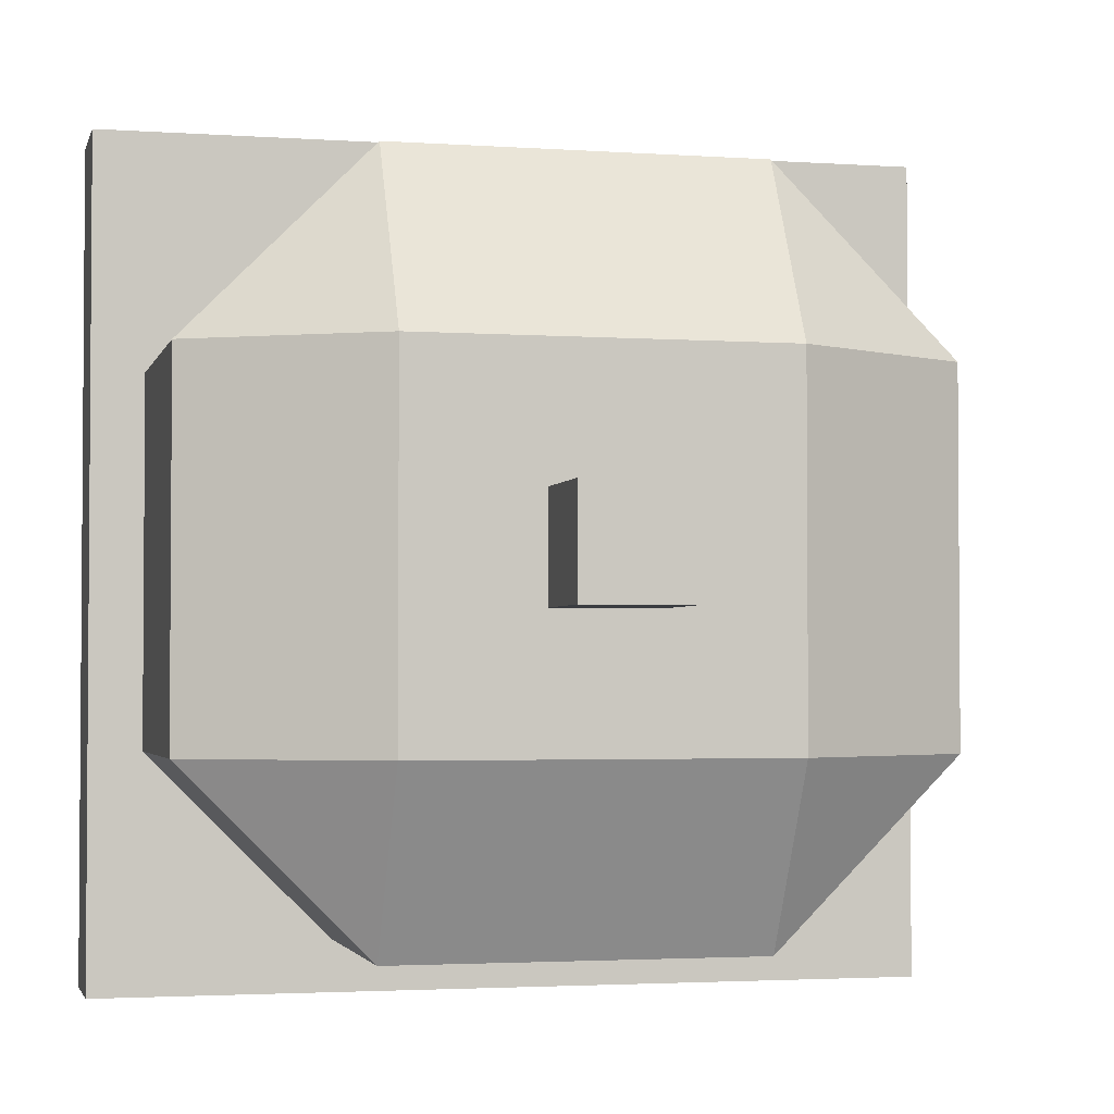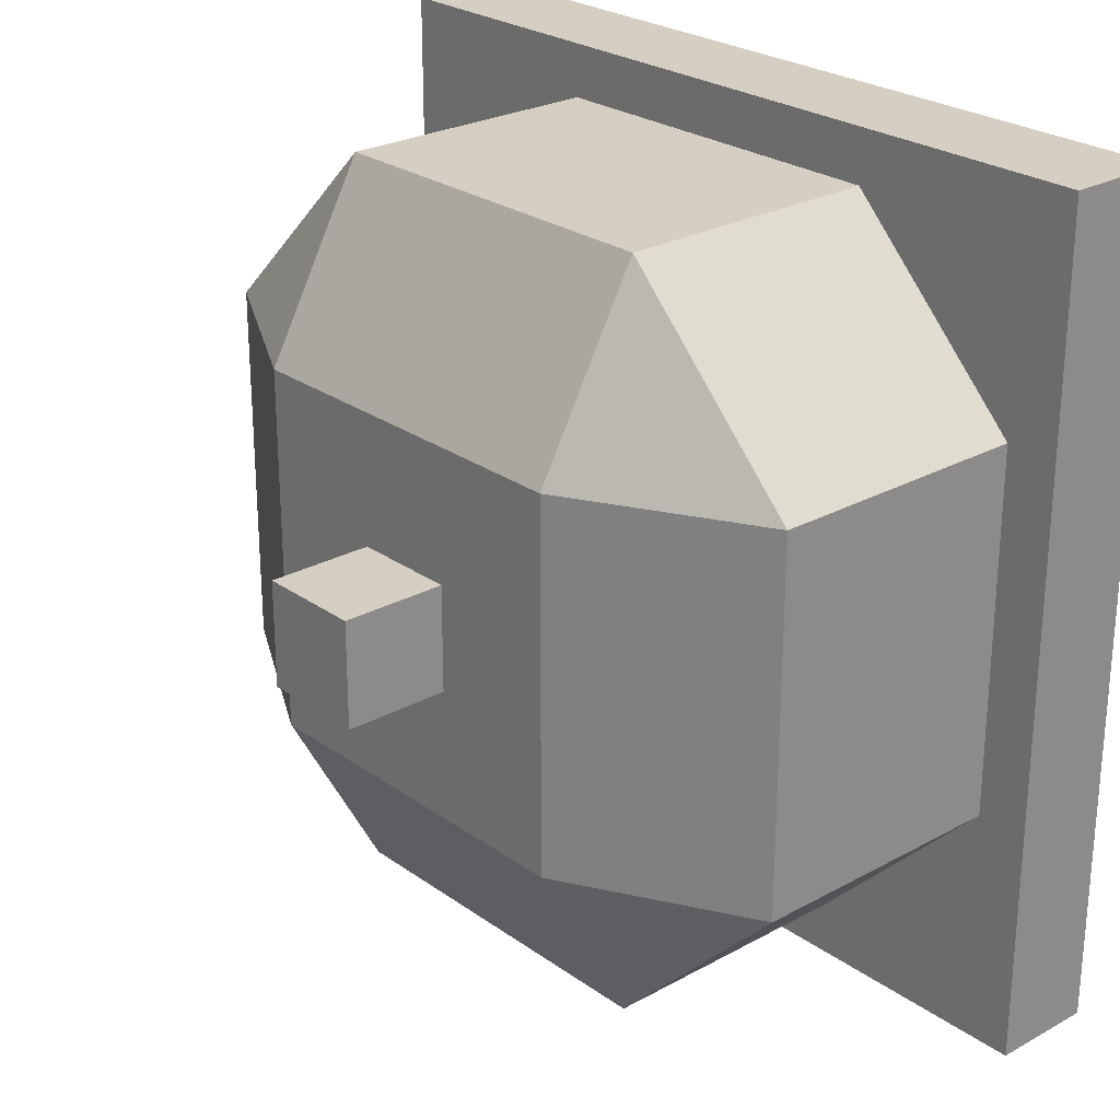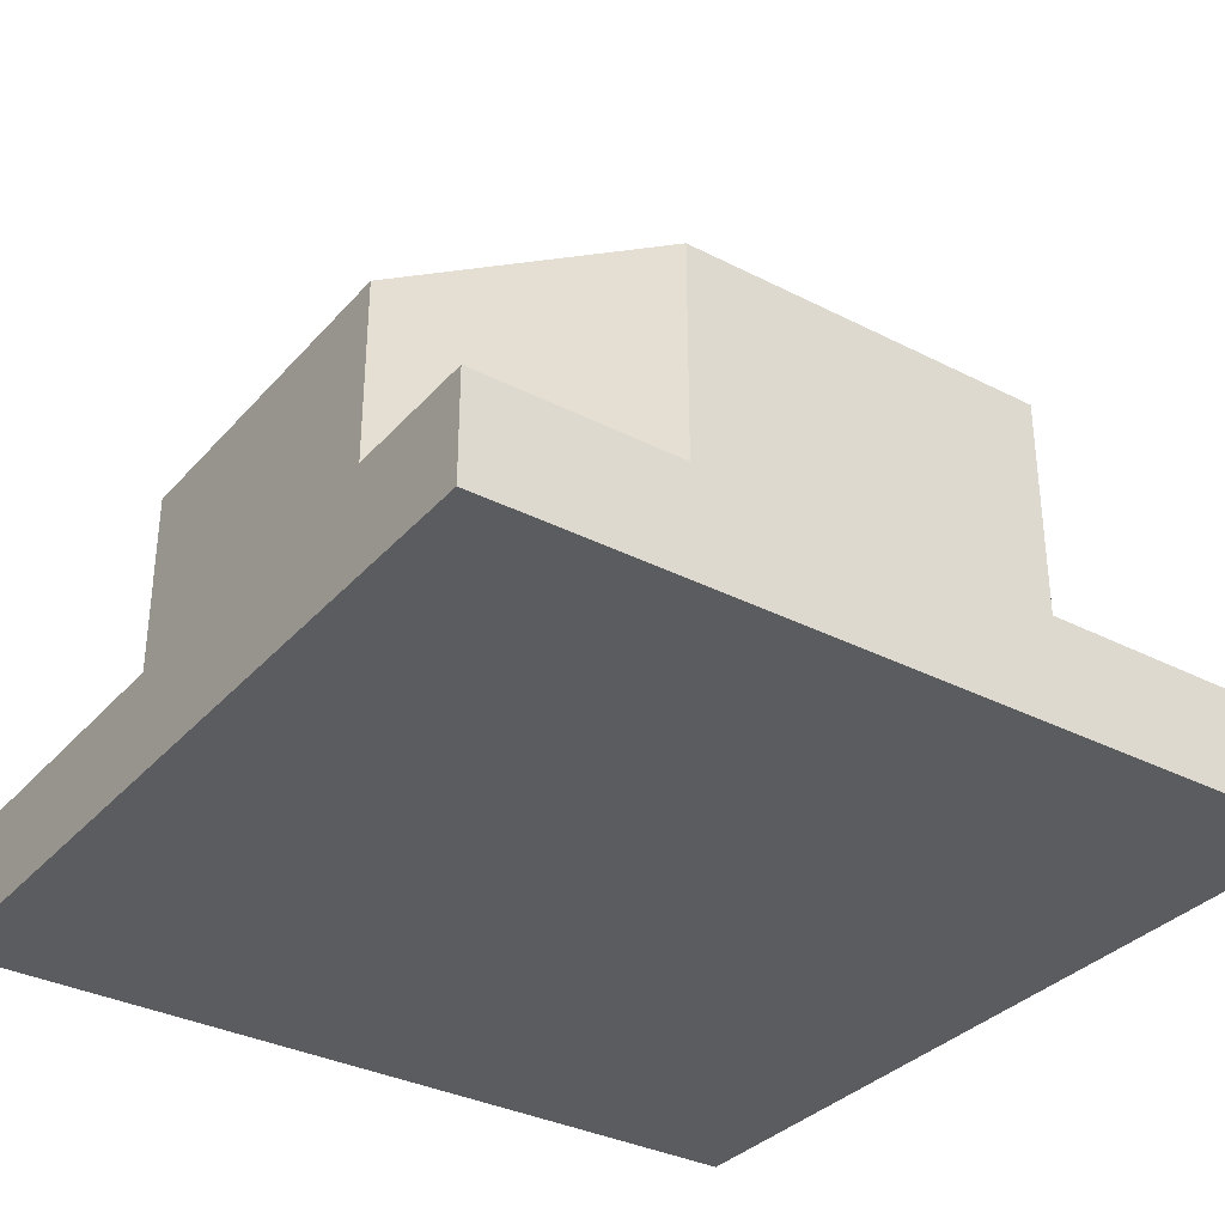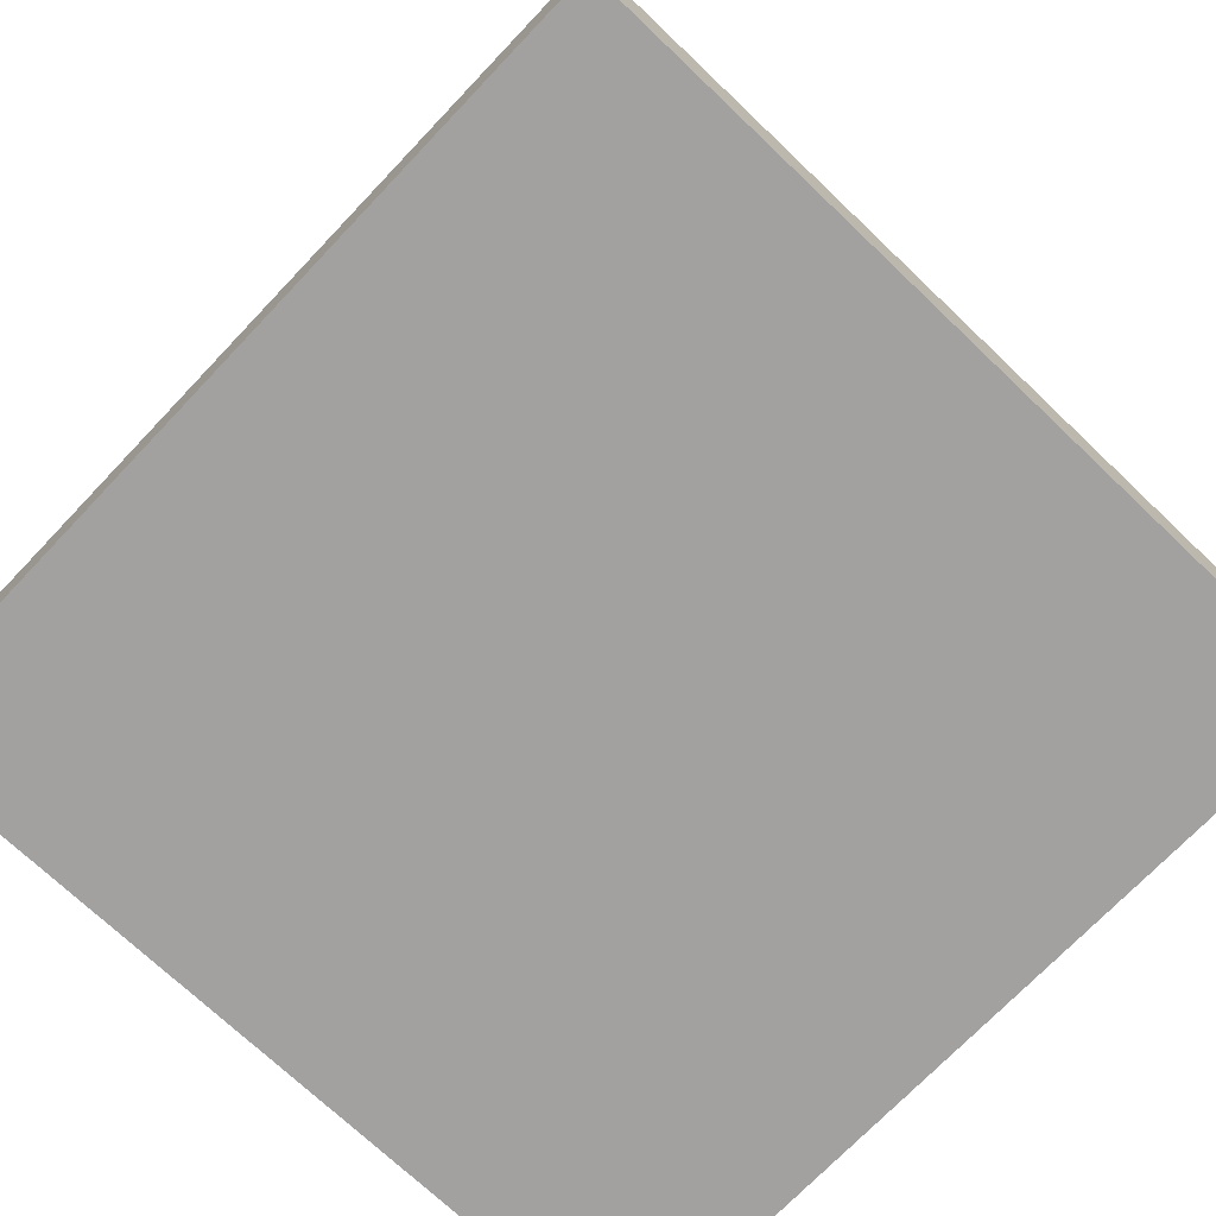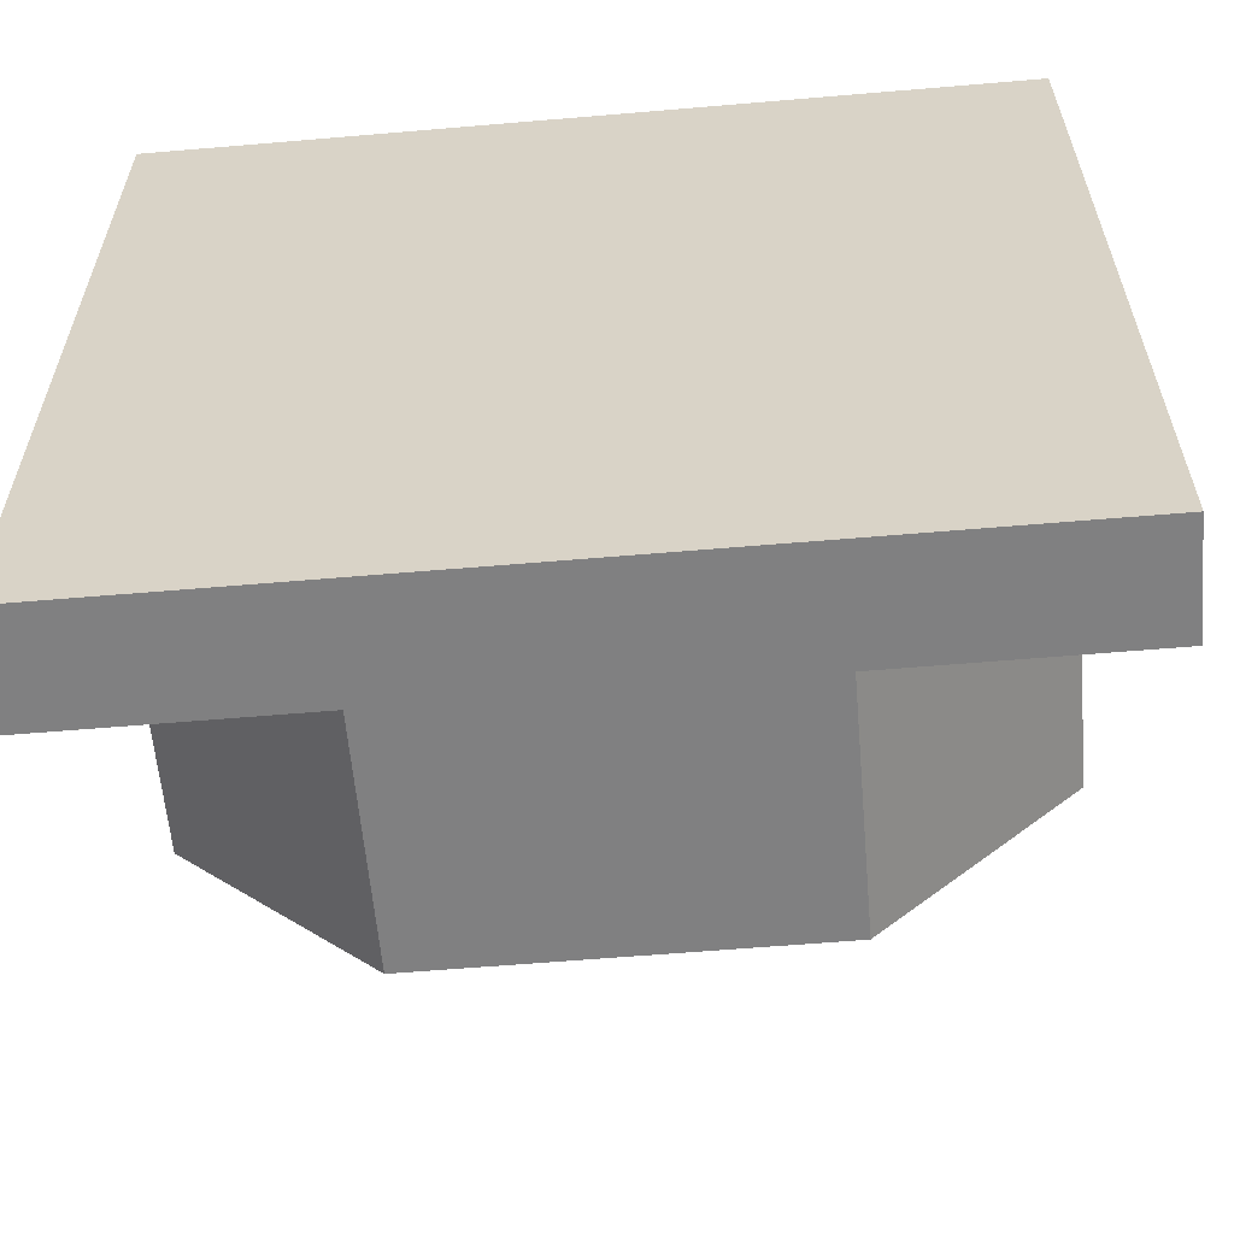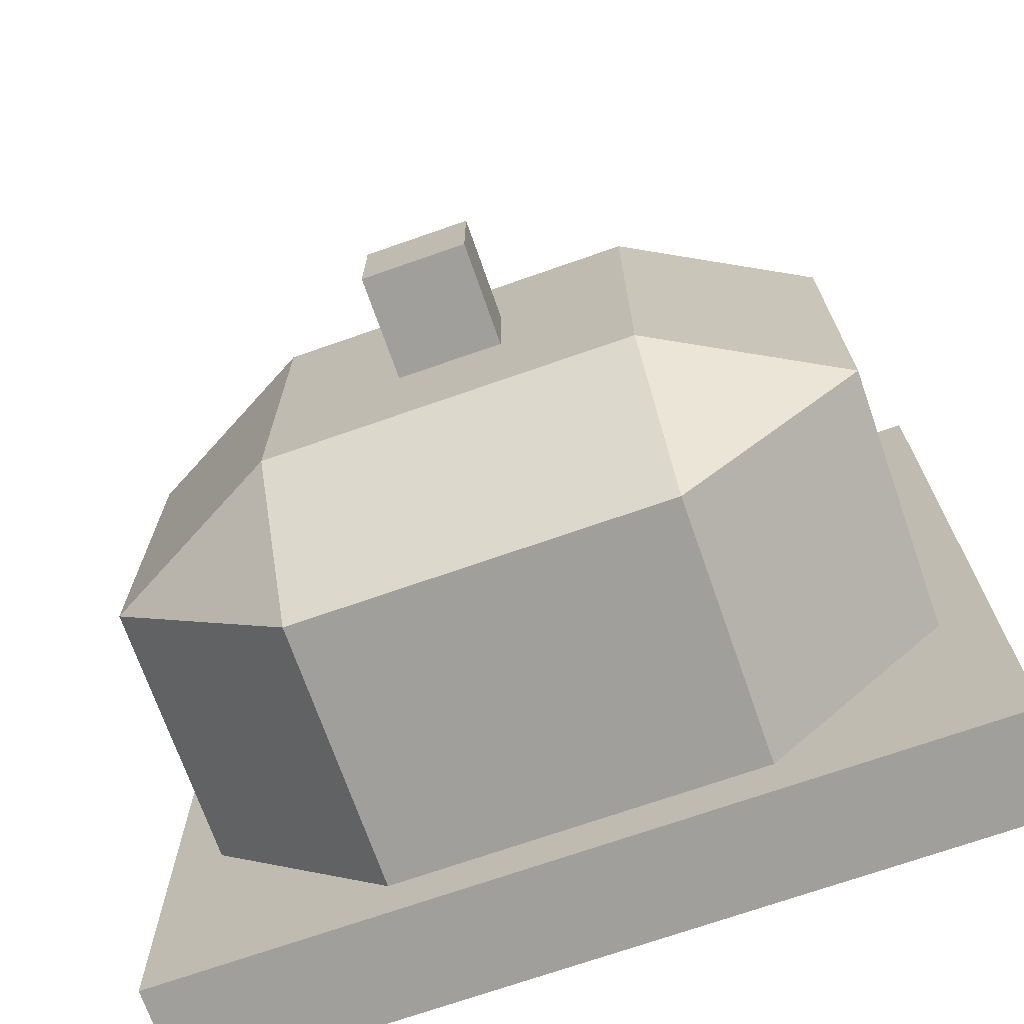
<metadata>
{"format":"obj","ext":"obj","renderer":"f3d","projection":"perspective","resolution":1024,"background":"white","views":[{"elev":-2.6,"azim":166.4,"up":"+Z"},{"elev":25.5,"azim":-131.4,"up":"+Z"},{"elev":-33.8,"azim":145.2,"up":"+Y"},{"elev":-72.2,"azim":46.4,"up":"+Y"},{"elev":-60.0,"azim":5.0,"up":"+Z"},{"elev":-71.2,"azim":-160.7,"up":"+Z"}]}
</metadata>
<code>
o cube
v 0.125 0.03125 0.125
v 0.125 0.03125 -0.125
v 0.125 0 0.125
v 0.125 0 -0.125
v -0.125 0.03125 0.125
v -0.125 0.03125 -0.125
v -0.125 0 0.125
v -0.125 0 -0.125
f 2 1 3 4
f 7 5 6 8
f 5 1 2 6
f 4 3 7 8
f 3 1 5 7
f 6 2 4 8
o cube
v 0.1094 0.1108 0.05469
v -0.1094 0.1108 0.05469
v -0.1094 0.03125 0.05469
v 0.1094 0.03125 0.05469
v -0.1094 0.1108 -0.05469
v 0.1094 0.1108 -0.05469
v 0.1094 0.03125 -0.05469
v -0.1094 0.03125 -0.05469
v -0.05469 0.1406 -0.05469
v -0.05469 0.1406 0.05469
v -0.05469 0.1108 0.1094
v -0.05469 0.03125 0.1094
v -0.05469 0.03125 0.05469
v -0.05469 0.03125 -0.05469
v -0.05469 0.03125 -0.1094
v -0.05469 0.1108 -0.1094
v 0.05469 0.1406 -0.05469
v 0.05469 0.1406 0.05469
v 0.05469 0.1108 0.1094
v 0.05469 0.03125 0.1094
v 0.05469 0.03125 0.05469
v 0.05469 0.03125 -0.05469
v 0.05469 0.03125 -0.1094
v 0.05469 0.1108 -0.1094
f 12 15 14 9
f 10 13 16 11
f 10 18 17 13
f 16 22 21 11
f 18 26 25 17
f 19 27 26 18
f 20 28 27 19
f 21 29 28 20
f 22 30 29 21
f 23 31 30 22
f 24 32 31 23
f 17 25 32 24
f 14 25 26 9
f 12 29 30 15
f 23 22 16
f 17 24 13
f 23 16 13 24
f 11 21 20
f 19 18 10
f 10 11 20 19
f 28 29 12
f 26 27 9
f 9 27 28 12
f 30 31 15
f 32 14 15 31
f 32 25 14
o cube
v 0.01562 0.1719 0.01562
v 0.01562 0.1719 -0.01562
v 0.01562 0.1406 0.01562
v 0.01562 0.1406 -0.01562
v -0.01562 0.1719 0.01562
v -0.01562 0.1719 -0.01562
v -0.01562 0.1406 0.01562
v -0.01562 0.1406 -0.01562
f 34 33 35 36
f 39 37 38 40
f 37 33 34 38
f 36 35 39 40
f 35 33 37 39
f 38 34 36 40

</code>
